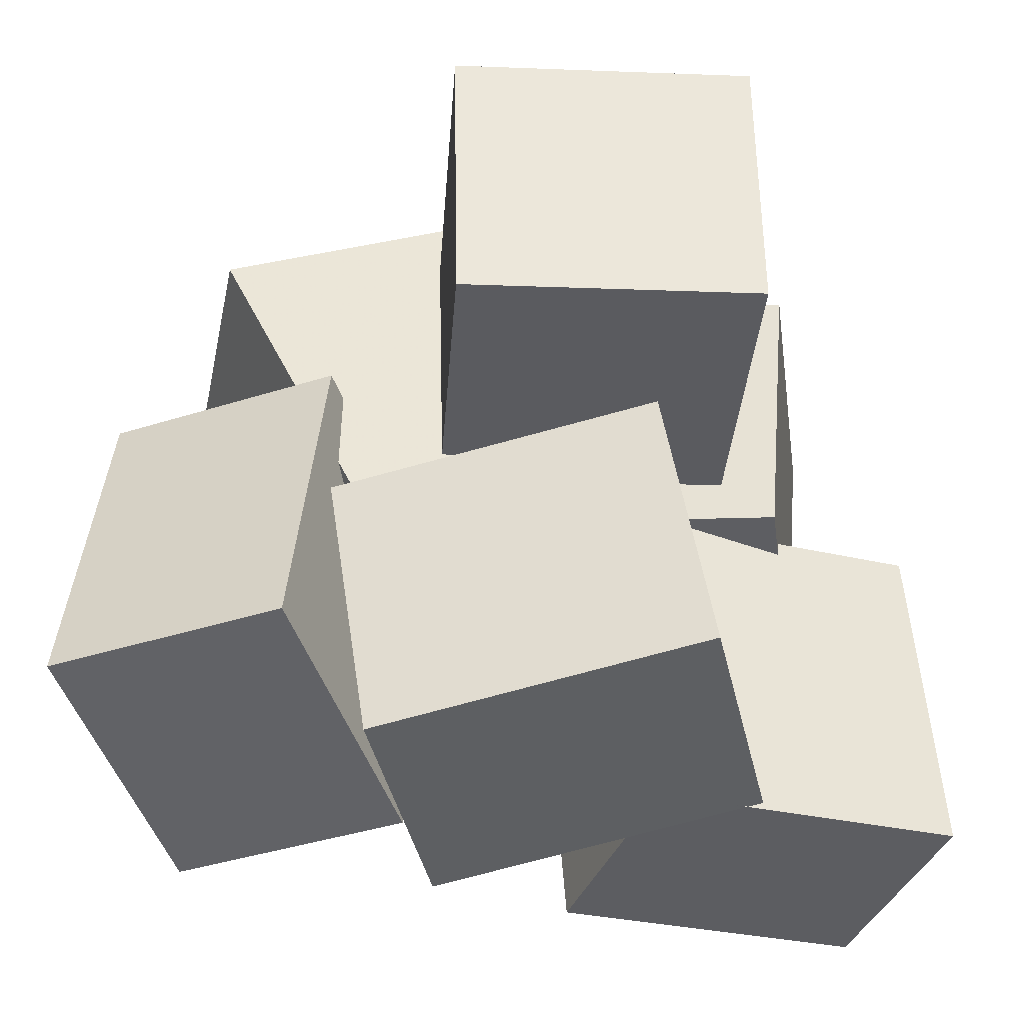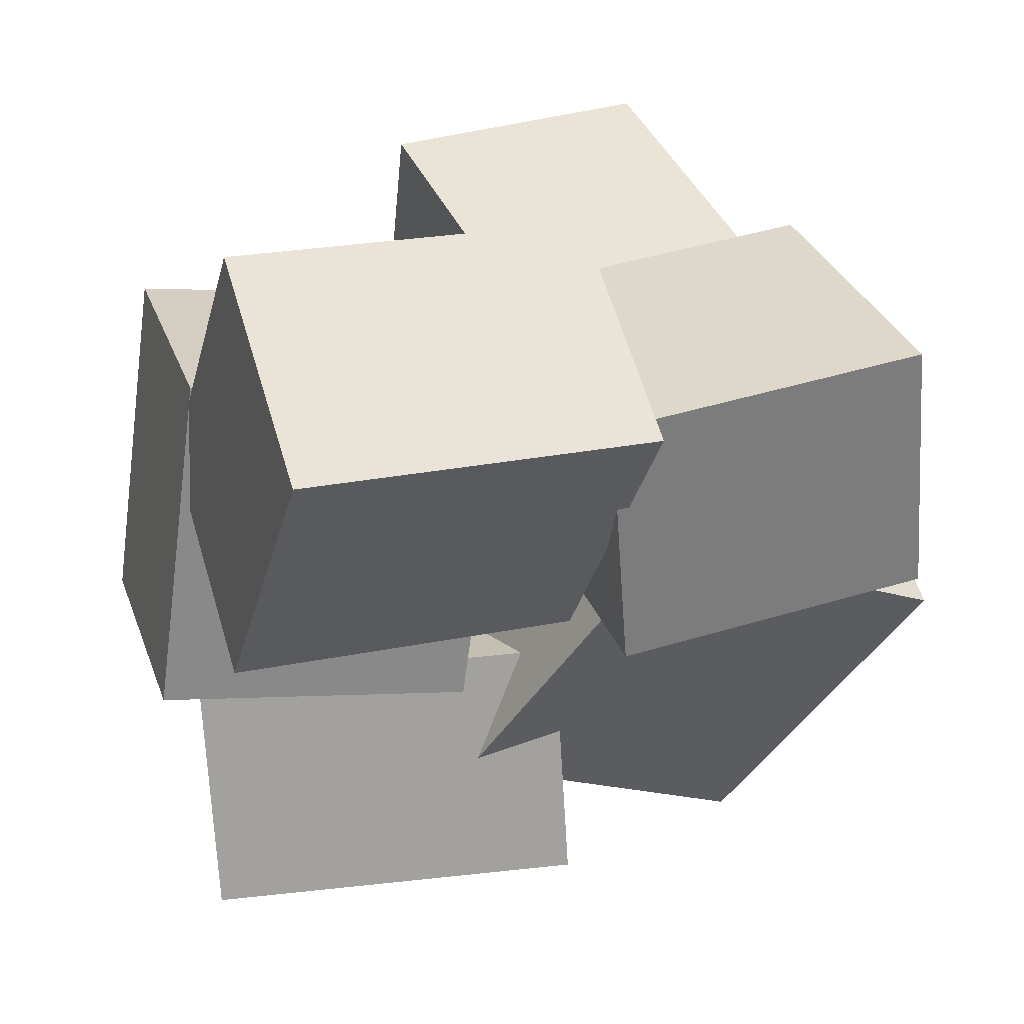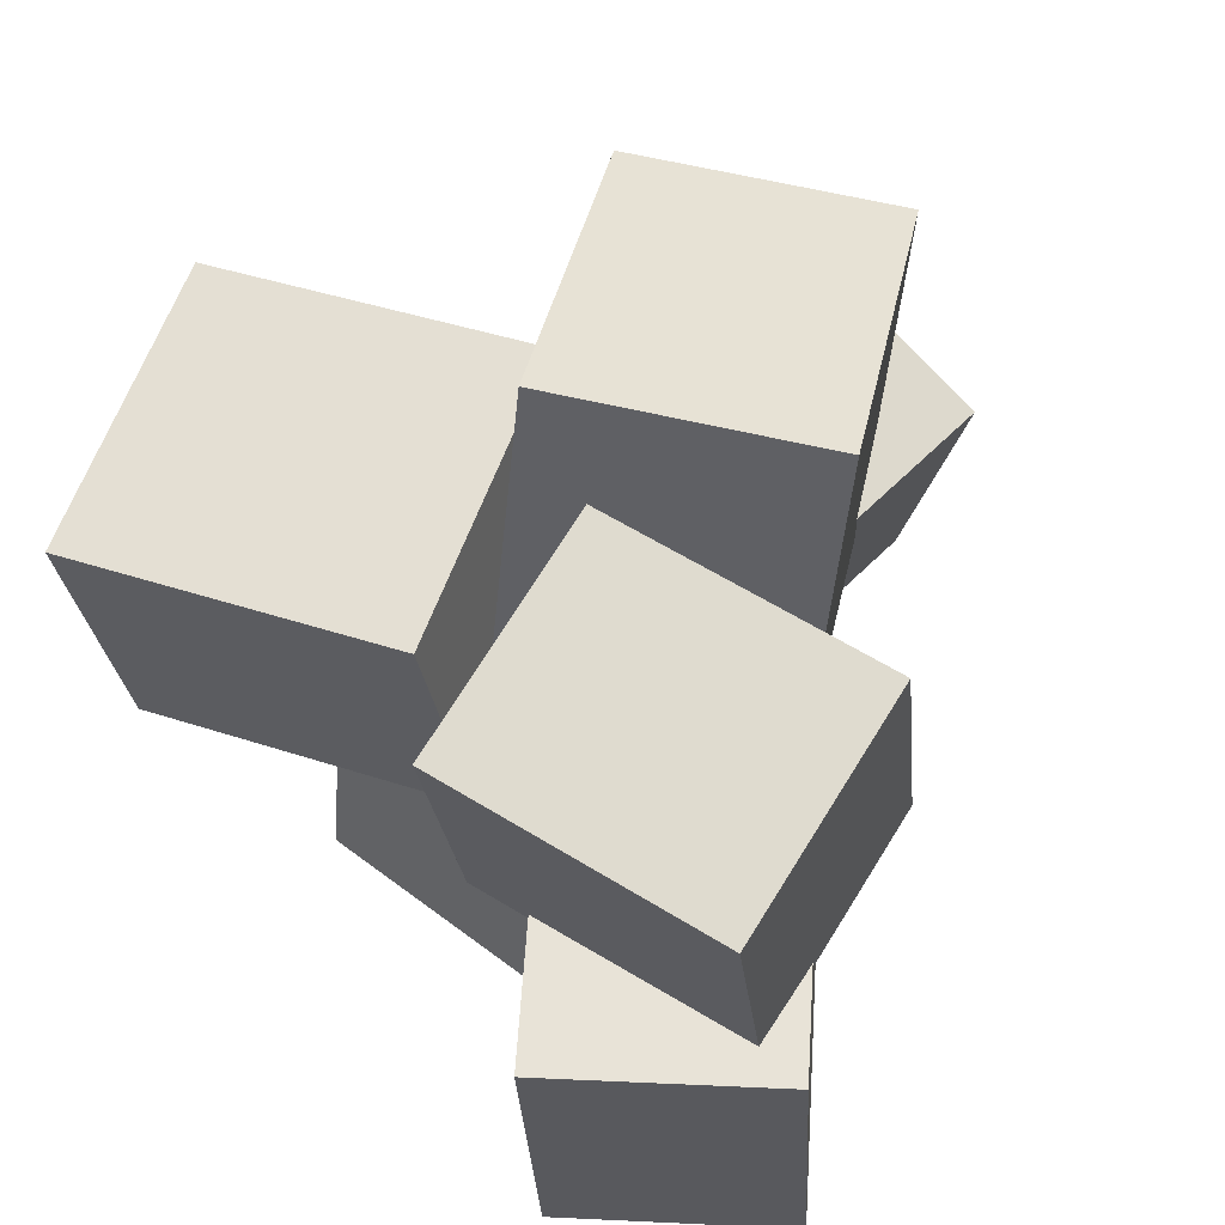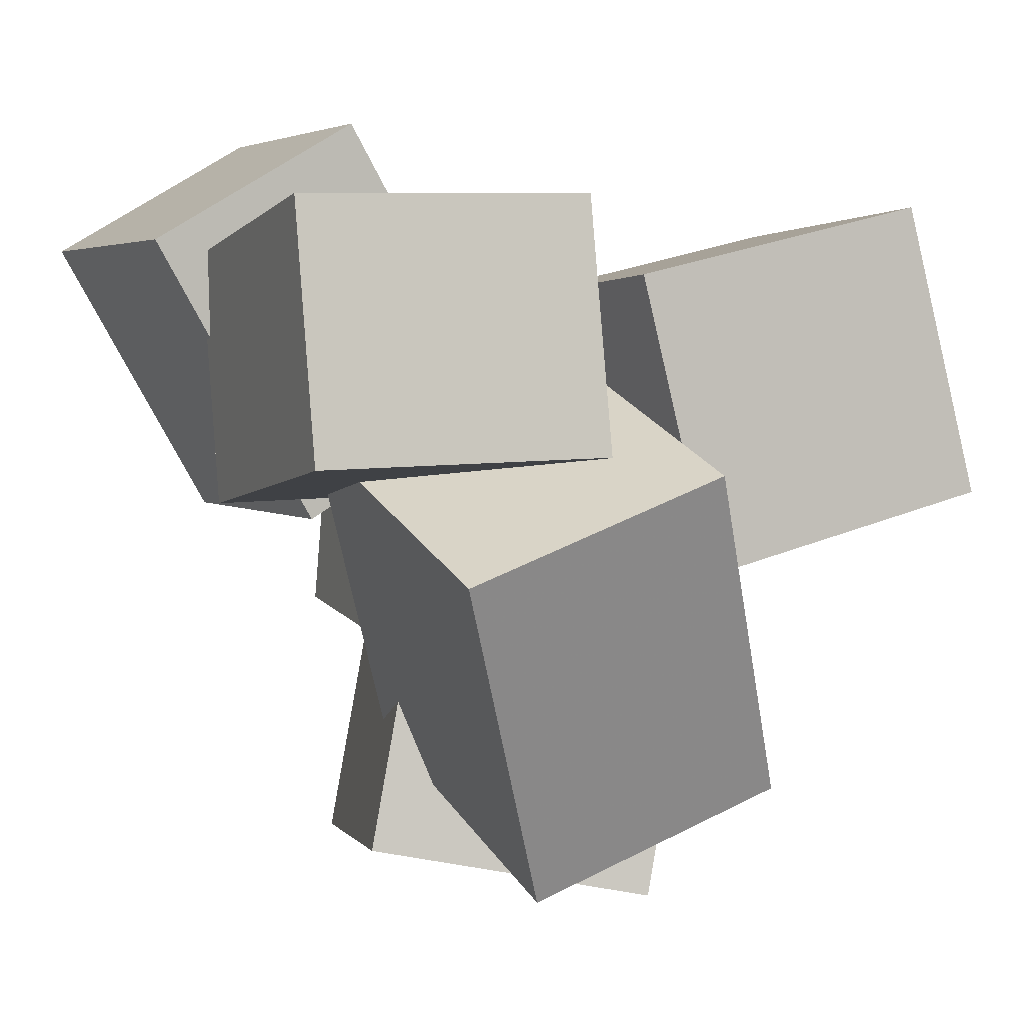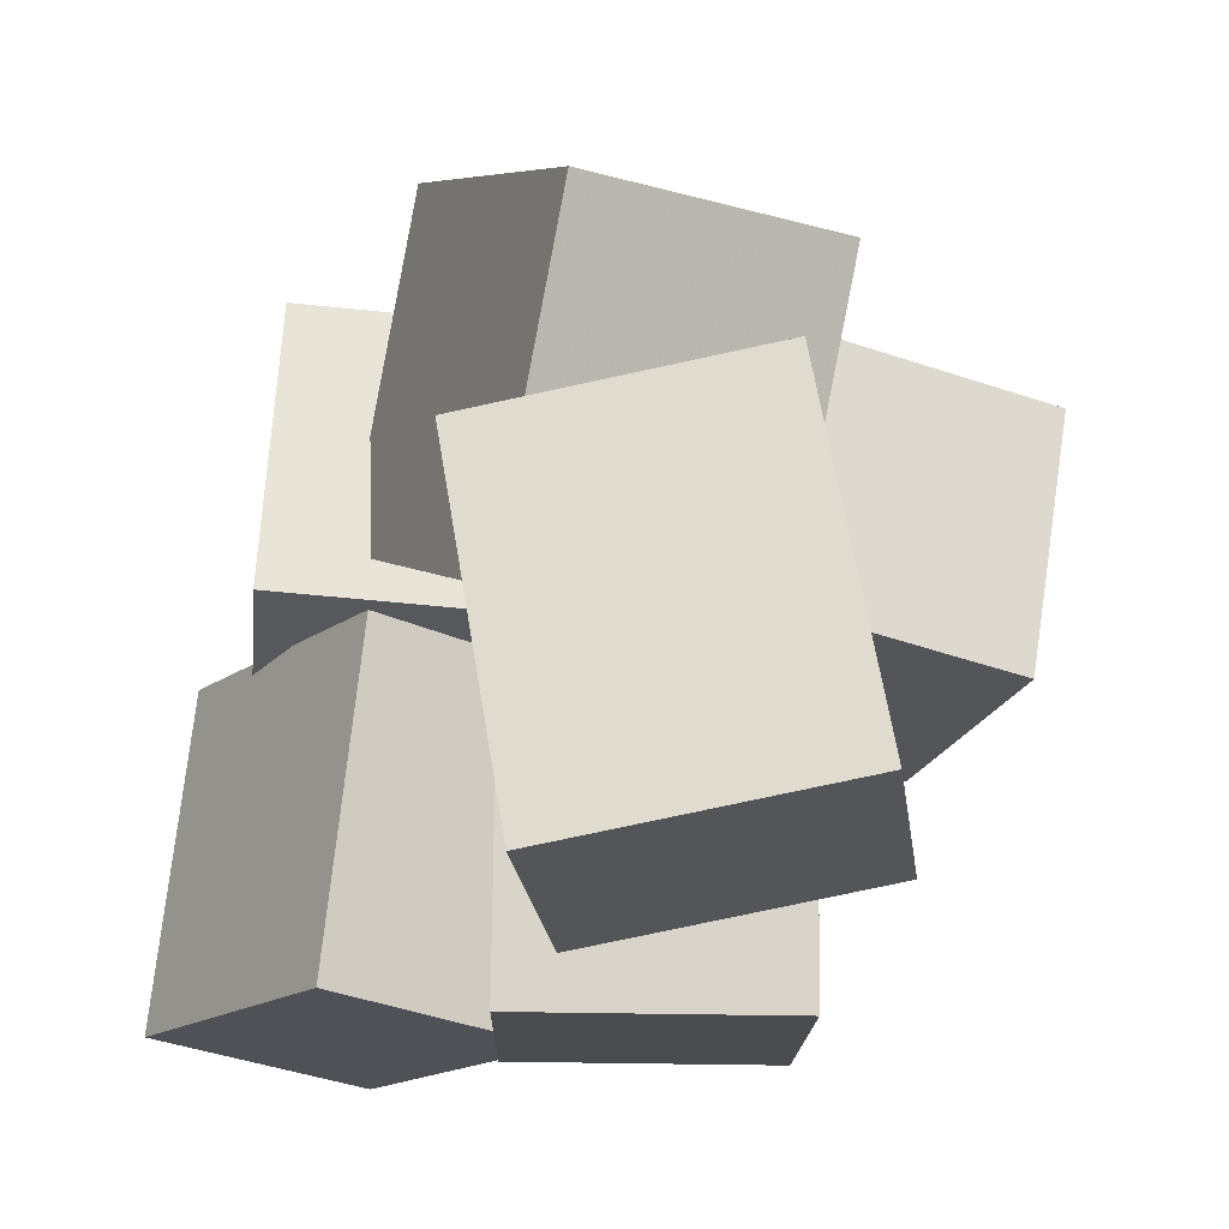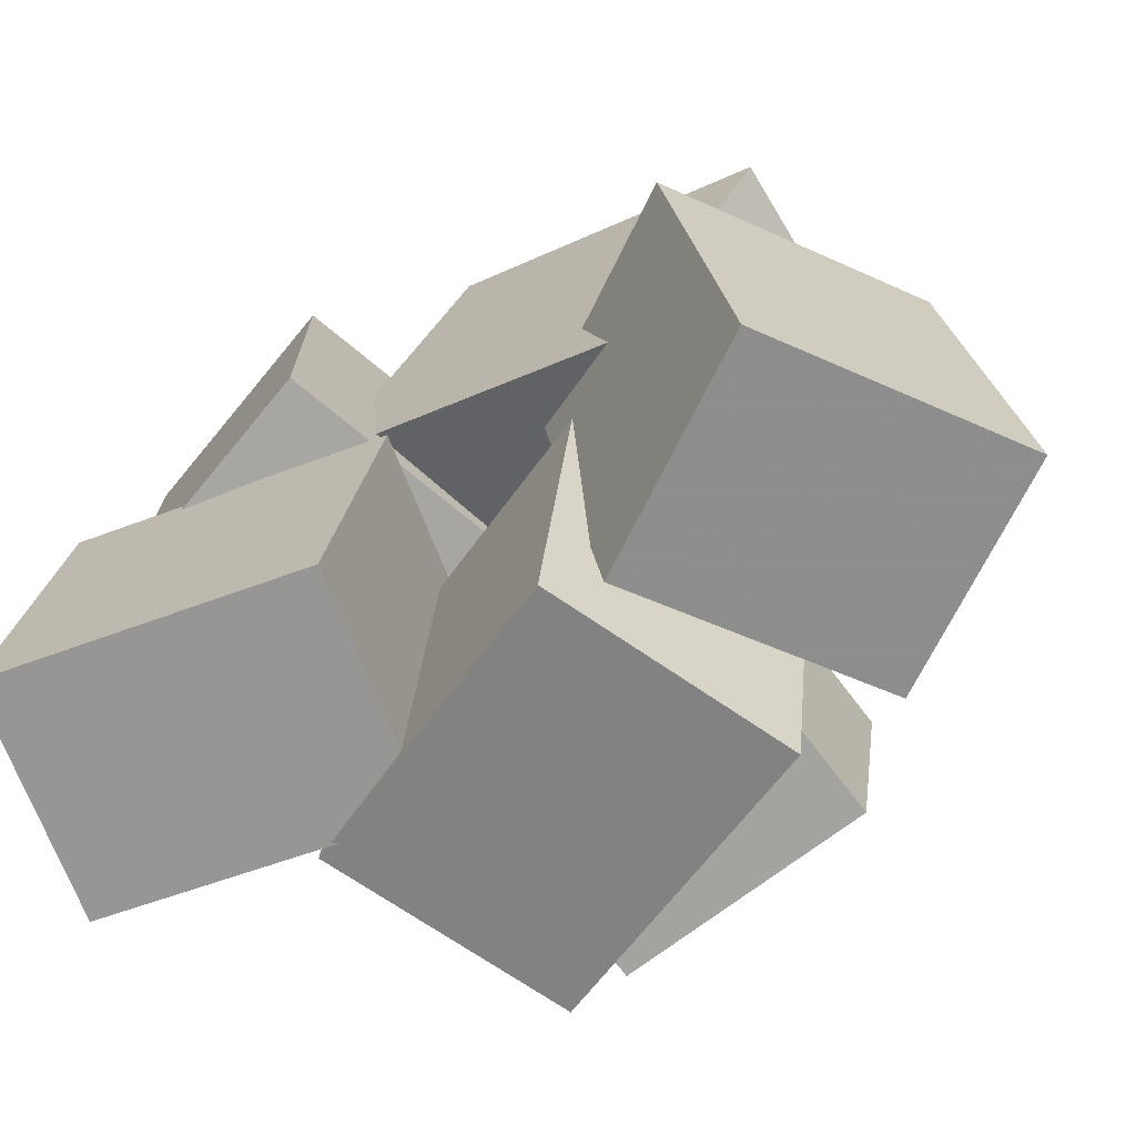
<metadata>
{"format":"obj","ext":"obj","renderer":"f3d","projection":"perspective","resolution":1024,"background":"white","views":[{"elev":-42.3,"azim":-79.4,"up":"+Y"},{"elev":28.7,"azim":74.0,"up":"+Z"},{"elev":65.3,"azim":35.1,"up":"+Y"},{"elev":0.0,"azim":160.2,"up":"+Z"},{"elev":-23.3,"azim":177.0,"up":"+Y"},{"elev":-68.1,"azim":143.2,"up":"+Y"}]}
</metadata>
<code>
v -0.4587 -0.03625 0.04028
v -0.3688 -0.0268 0.3917
v -0.5136 0.2966 0.04538
v -0.4237 0.306 0.3968
v -0.07378 0.02876 -0.06001
v 0.01617 0.03821 0.2914
v -0.1287 0.3616 -0.05491
v -0.03872 0.3711 0.2965
f 1.0 7.0 5.0
f 1.0 3.0 7.0
f 1.0 4.0 3.0
f 1.0 2.0 4.0
f 3.0 8.0 7.0
f 3.0 4.0 8.0
f 5.0 7.0 8.0
f 5.0 8.0 6.0
f 1.0 5.0 6.0
f 1.0 6.0 2.0
f 2.0 6.0 8.0
f 2.0 8.0 4.0
v -0.1965 -0.4608 -0.1129
v -0.2113 -0.4009 0.2952
v -0.1978 -0.08242 -0.1685
v -0.2126 -0.02252 0.2396
v 0.1268 -0.458 -0.1016
v 0.112 -0.3981 0.3065
v 0.1254 -0.07962 -0.1572
v 0.1107 -0.01972 0.2509
f 9.0 15.0 13.0
f 9.0 11.0 15.0
f 9.0 12.0 11.0
f 9.0 10.0 12.0
f 11.0 16.0 15.0
f 11.0 12.0 16.0
f 13.0 15.0 16.0
f 13.0 16.0 14.0
f 9.0 13.0 14.0
f 9.0 14.0 10.0
f 10.0 14.0 16.0
f 10.0 16.0 12.0
v -0.2304 -0.3414 -0.4872
v -0.286 -0.3446 -0.1914
v -0.1569 0.1017 -0.4687
v -0.2125 0.09859 -0.1729
v 0.1183 -0.4019 -0.4223
v 0.06265 -0.4051 -0.1265
v 0.1917 0.04121 -0.4038
v 0.1361 0.03809 -0.108
f 17.0 23.0 21.0
f 17.0 19.0 23.0
f 17.0 20.0 19.0
f 17.0 18.0 20.0
f 19.0 24.0 23.0
f 19.0 20.0 24.0
f 21.0 23.0 24.0
f 21.0 24.0 22.0
f 17.0 21.0 22.0
f 17.0 22.0 18.0
f 18.0 22.0 24.0
f 18.0 24.0 20.0
v 0.0523 -0.4126 0.1889
v 0.2587 -0.374 0.5277
v 0.0118 0.0008207 0.1664
v 0.2183 0.03949 0.5052
v 0.3036 -0.3965 0.03395
v 0.5101 -0.3578 0.3727
v 0.2631 0.01699 0.01143
v 0.4696 0.05566 0.3502
f 25.0 31.0 29.0
f 25.0 27.0 31.0
f 25.0 28.0 27.0
f 25.0 26.0 28.0
f 27.0 32.0 31.0
f 27.0 28.0 32.0
f 29.0 31.0 32.0
f 29.0 32.0 30.0
f 25.0 29.0 30.0
f 25.0 30.0 26.0
f 26.0 30.0 32.0
f 26.0 32.0 28.0
v 0.03037 0.02675 0.04839
v 0.0467 -0.000524 0.3546
v 0.01174 0.399 0.08254
v 0.02808 0.3717 0.3887
v 0.3883 0.04625 0.03103
v 0.4046 0.01898 0.3372
v 0.3696 0.4185 0.06518
v 0.386 0.3912 0.3714
f 33.0 39.0 37.0
f 33.0 35.0 39.0
f 33.0 36.0 35.0
f 33.0 34.0 36.0
f 35.0 40.0 39.0
f 35.0 36.0 40.0
f 37.0 39.0 40.0
f 37.0 40.0 38.0
f 33.0 37.0 38.0
f 33.0 38.0 34.0
f 34.0 38.0 40.0
f 34.0 40.0 36.0
v 0.2912 0.1274 0.1104
v 0.1373 -0.0751 -0.265
v 0.2211 0.5024 -0.06314
v 0.06721 0.2998 -0.4386
v -0.01145 0.1281 0.2341
v -0.1653 -0.07444 -0.1413
v -0.08155 0.5031 0.06054
v -0.2354 0.3005 -0.3149
f 41.0 47.0 45.0
f 41.0 43.0 47.0
f 41.0 44.0 43.0
f 41.0 42.0 44.0
f 43.0 48.0 47.0
f 43.0 44.0 48.0
f 45.0 47.0 48.0
f 45.0 48.0 46.0
f 41.0 45.0 46.0
f 41.0 46.0 42.0
f 42.0 46.0 48.0
f 42.0 48.0 44.0

</code>
